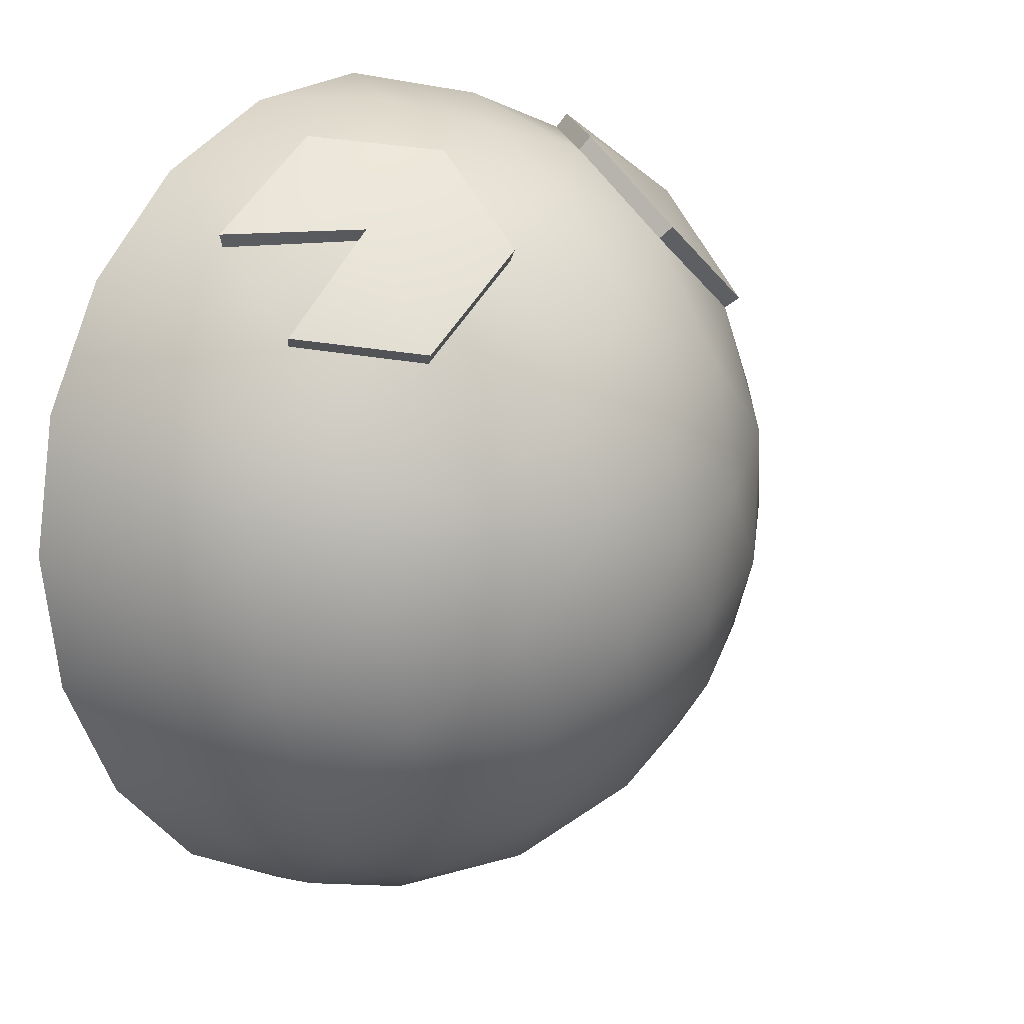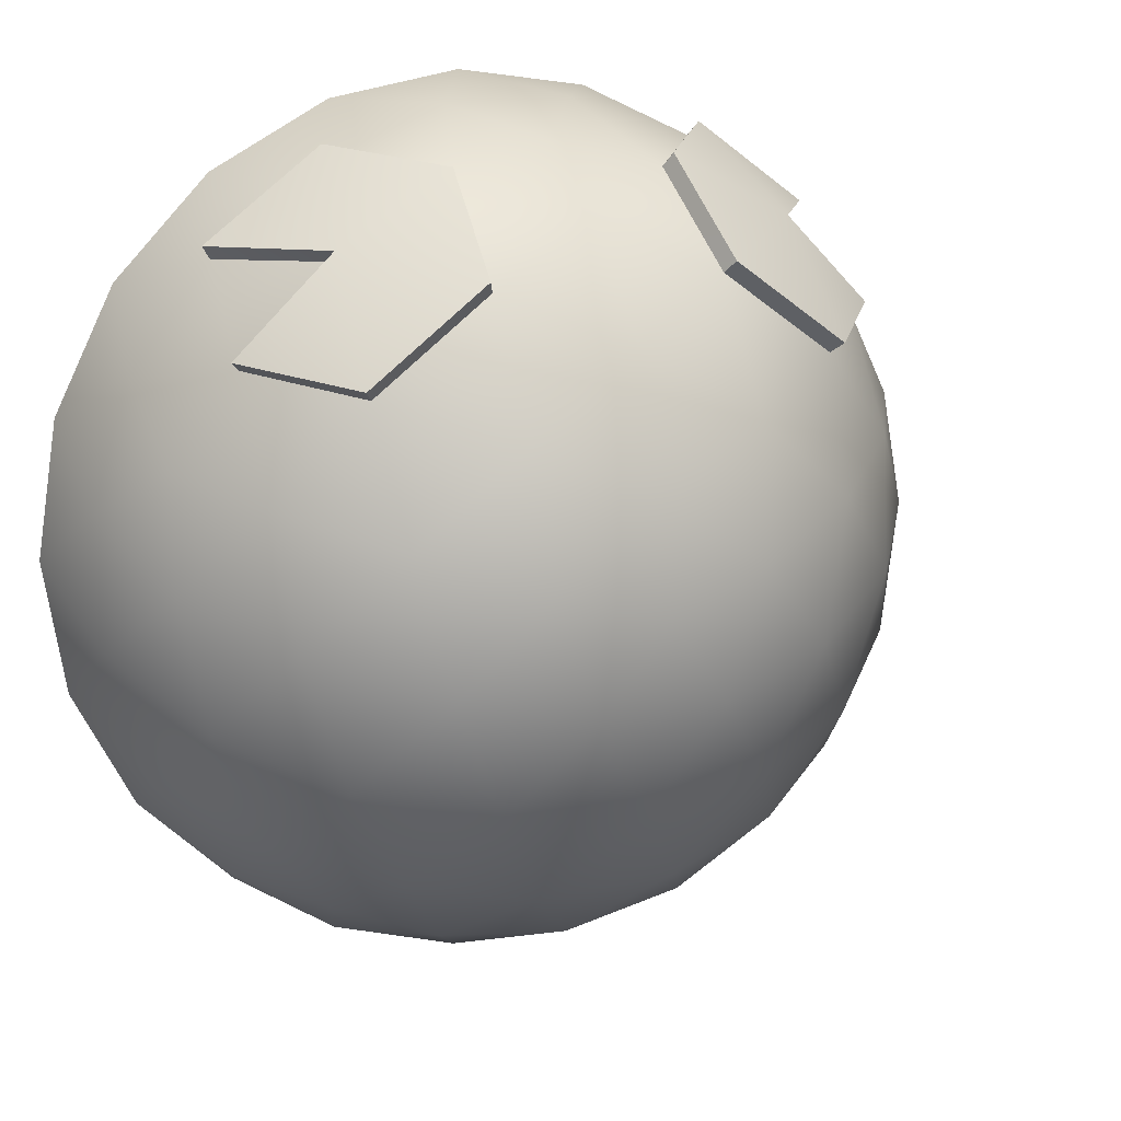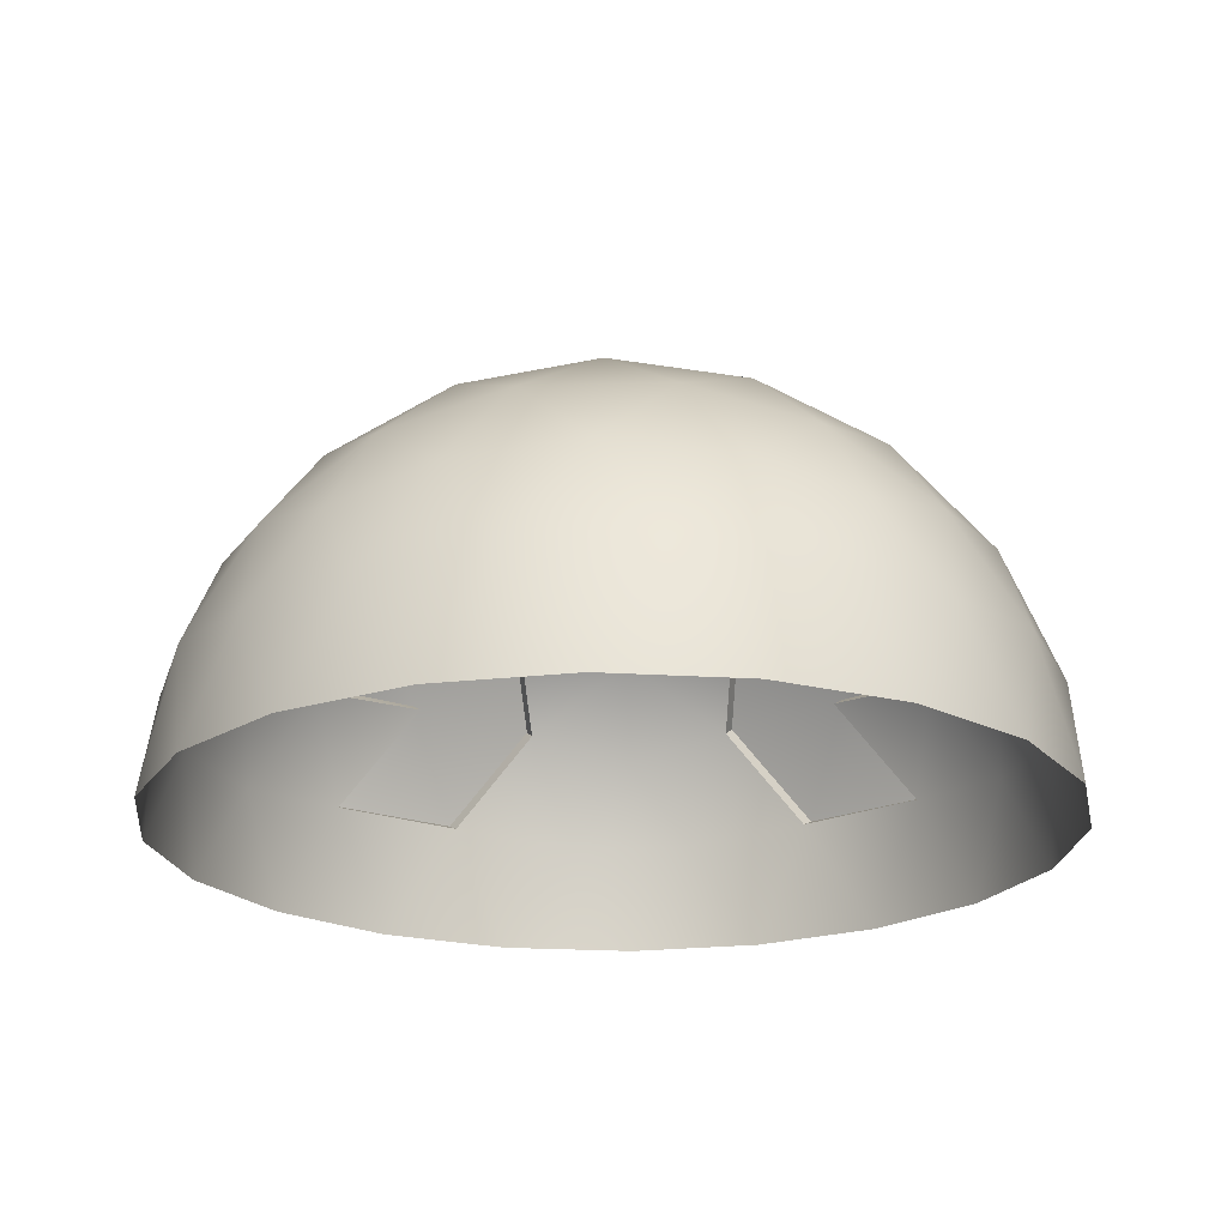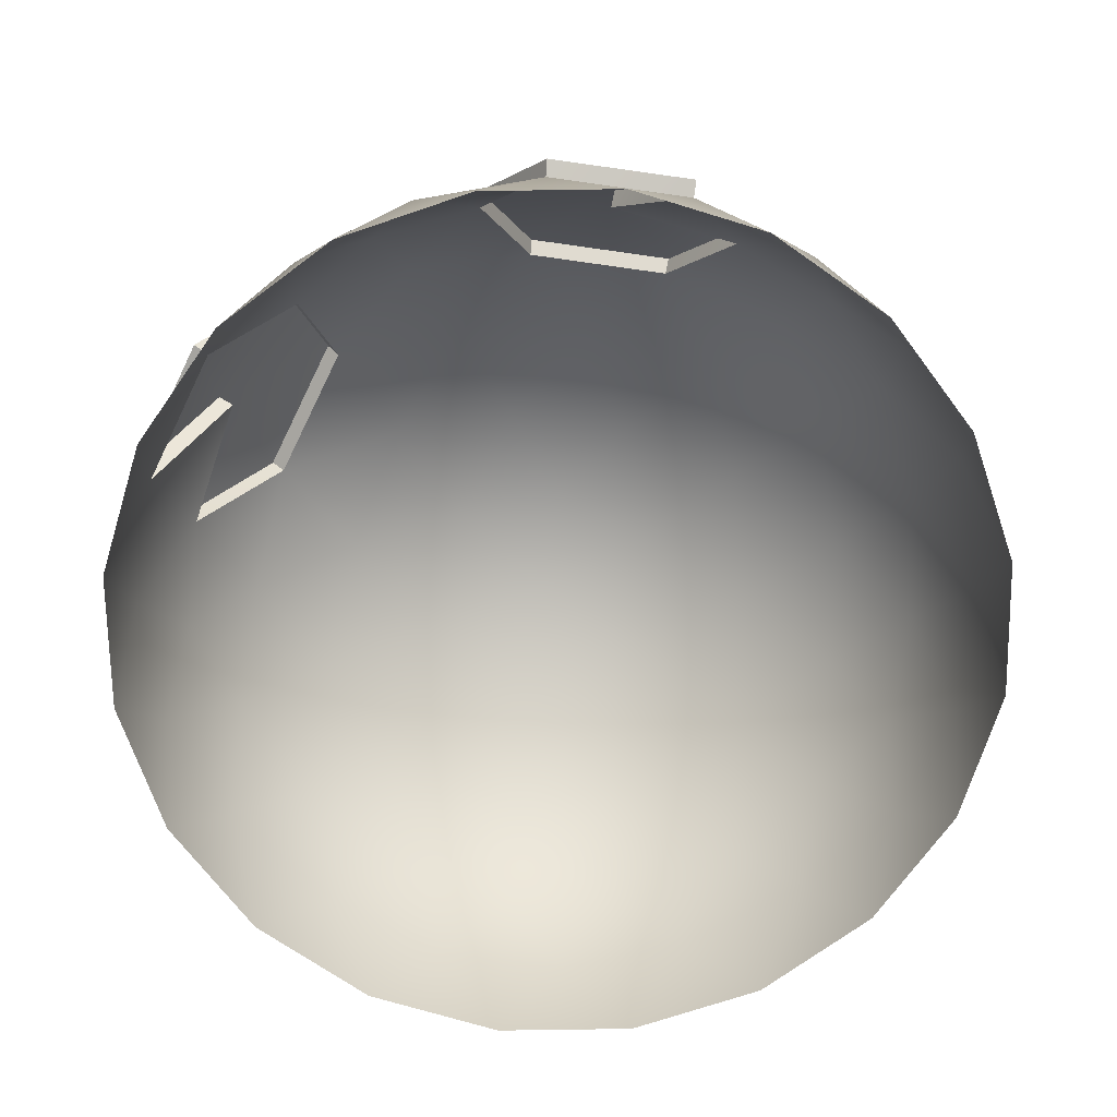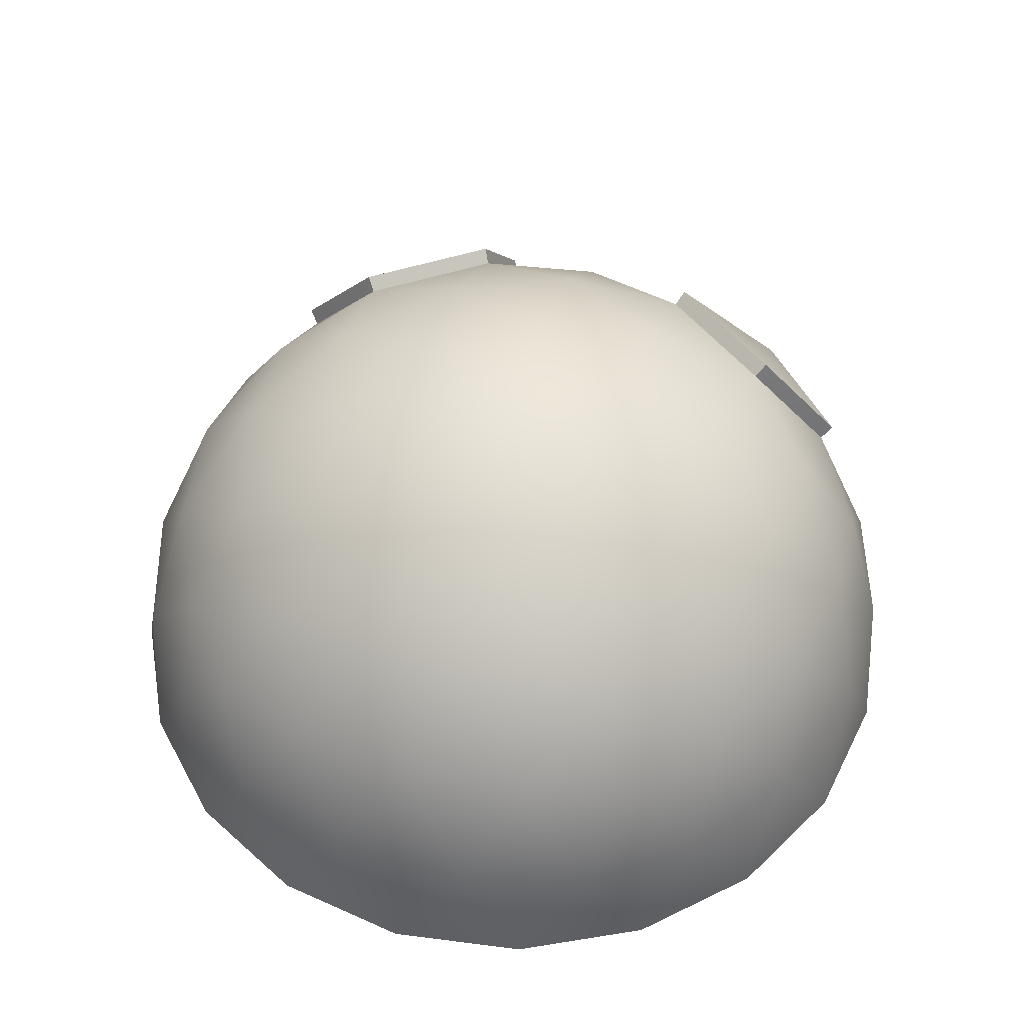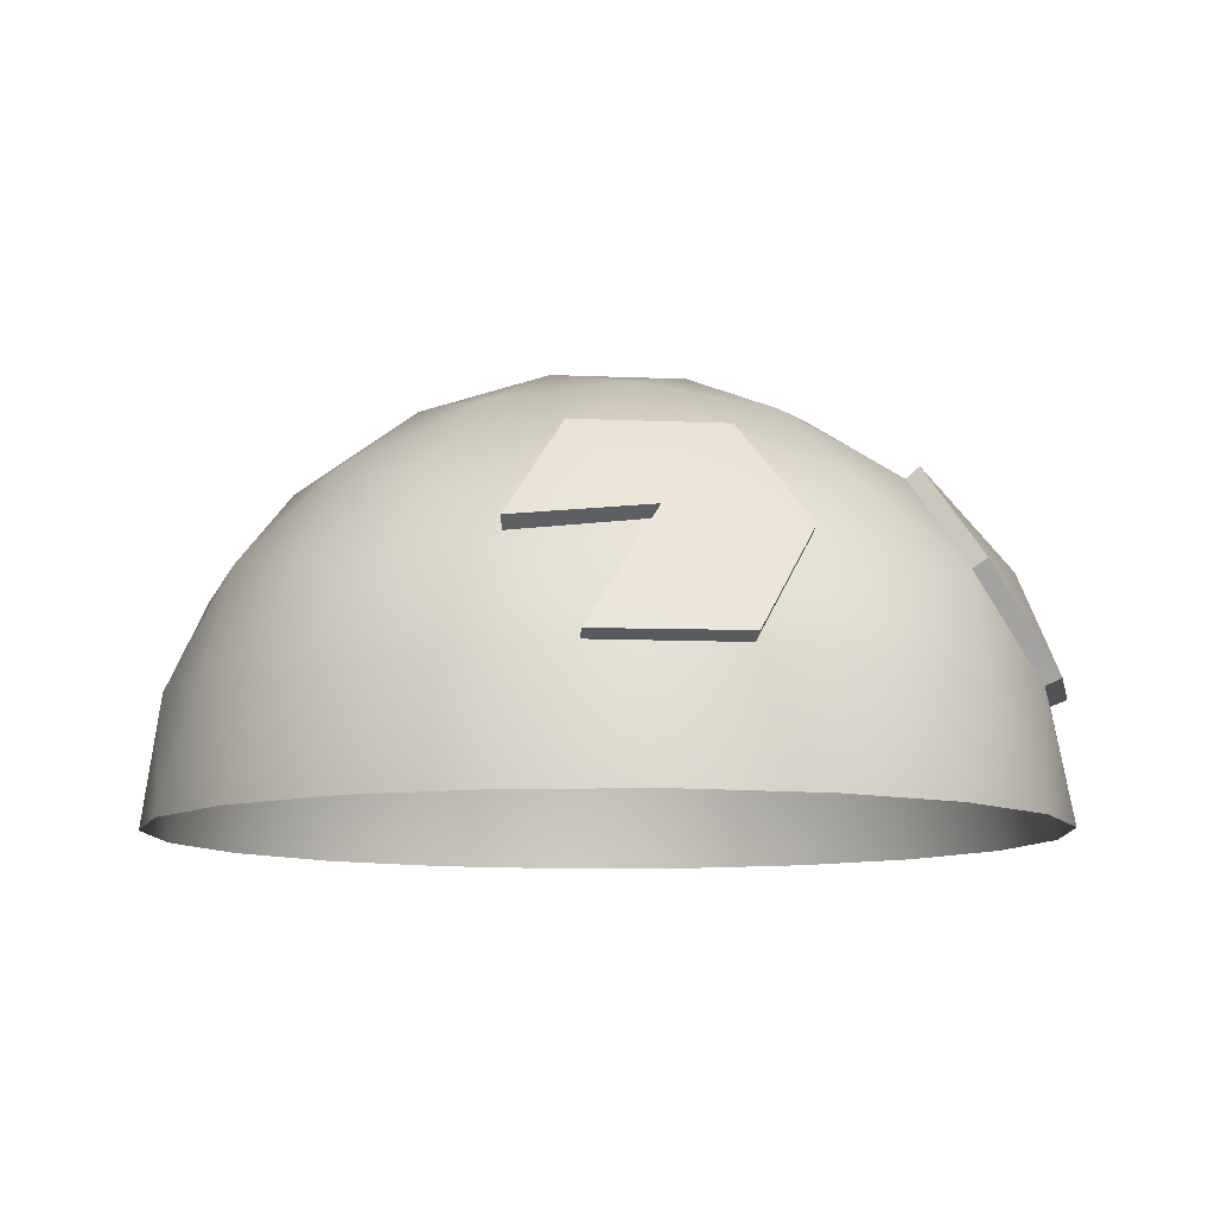
<metadata>
{"format":"obj","ext":"obj","renderer":"f3d","projection":"perspective","resolution":1024,"background":"white","views":[{"elev":13.3,"azim":130.9,"up":"+Z"},{"elev":15.9,"azim":153.2,"up":"+Z"},{"elev":-21.3,"azim":-177.4,"up":"+Y"},{"elev":-70.0,"azim":27.9,"up":"+Y"},{"elev":51.3,"azim":-163.0,"up":"+Y"},{"elev":-9.8,"azim":-42.7,"up":"+Y"}]}
</metadata>
<code>
o pacman_head
v -0.8506 0.4472 0.2764
v -0.5257 0.4472 -0.7236
v 0.5257 0.4472 -0.7236
v 0.8506 0.4472 0.2764
v 0 0.4472 0.8944
v 0 1 0
v -0.1476 0.2511 0.9566
v -0.309 -0 0.9511
v 0.309 0 0.9511
v 0.1476 0.2511 0.9566
v -0.9554 0.2512 0.1552
v -1 -0 0
v -0.809 0 0.5878
v -0.8642 0.2512 0.436
v -0.4429 0.2512 -0.8607
v -0.309 -0 -0.9511
v -0.809 0 -0.5878
v -0.6817 0.2512 -0.6872
v 0.6817 0.2512 -0.6872
v 0.809 -0 -0.5878
v 0.309 0 -0.9511
v 0.4429 0.2512 -0.8607
v 0.8642 0.2512 0.436
v 0.809 -0 0.5878
v 1 0 0
v 0.9554 0.2512 0.1552
v -0.2539 0.5232 0.8619
v -0.5 0.5257 0.6882
v -0.7399 0.5261 0.506
v -0.8642 0.5023 0.02964
v -0.809 0.5257 -0.2629
v -0.6817 0.5023 -0.5319
v -0.2952 0.5023 -0.8127
v 0 0.5257 -0.8506
v 0.2952 0.5023 -0.8127
v 0.6817 0.5023 -0.5319
v 0.809 0.5257 -0.2629
v 0.8642 0.5023 0.02964
v 0.7399 0.5261 0.506
v 0.5234 0.5455 0.7152
v 0.2539 0.5232 0.8619
v -0.2389 0.9679 0.07761
v -0.5 0.8507 0.1625
v -0.7166 0.6575 0.2328
v 0 0.6575 0.7534
v 0 0.8507 0.5257
v 0 0.9679 0.2511
v -0.1476 0.9679 -0.2032
v -0.309 0.8507 -0.4253
v -0.4429 0.6575 -0.6095
v 0.1476 0.9679 -0.2032
v 0.309 0.8507 -0.4253
v 0.4429 0.6575 -0.6095
v 0.2389 0.9679 0.07761
v 0.5 0.8507 0.1625
v 0.7166 0.6575 0.2328
v 0.2629 0.8944 0.3618
v 0.2786 0.7492 0.6649
v 0.5463 0.7492 0.4704
v 0.4253 0.8944 -0.1382
v 0.6882 0.7236 -0.05279
v 0.5878 0.7236 -0.3618
v 0 0.8944 -0.4472
v 0.1625 0.7236 -0.6708
v -0.1625 0.7236 -0.6708
v -0.4253 0.8944 -0.1382
v -0.5878 0.7236 -0.3618
v -0.6882 0.7236 -0.05279
v -0.2629 0.8944 0.3618
v -0.5463 0.7492 0.4704
v -0.2786 0.7492 0.6649
v 0.4253 0.2764 0.8618
v 0.5878 0 0.809
v 0.7101 0.2908 0.701
v 0.9511 0.2764 -0.1382
v 0.9511 -0 -0.309
v 0.8506 0.2764 -0.4472
v 0.1625 0.2764 -0.9472
v -0 1e-06 -1
v -0.1625 0.2764 -0.9472
v -0.8506 0.2764 -0.4472
v -0.9511 -1e-06 -0.309
v -0.9511 0.2764 -0.1382
v -0.7101 0.2908 0.701
v -0.5878 -2e-06 0.809
v -0.4444 0.2925 0.8932
v 0.9511 -0 0.309
v 0.5878 -0 -0.809
v -0.5878 0 -0.809
v -0.9511 0 0.309
v 0 0 1
v -0.5234 0.5455 0.7152
v -0.7166 0.5023 0.484
v 0.7166 0.5023 0.484
v 0.5 0.5257 0.6882
v 0.2629 0.7236 0.6382
v 0.5257 0.7236 0.4472
v 0.2389 0.5023 0.8311
v -0.5257 0.7236 0.4472
v -0.2629 0.7236 0.6382
v -0.2389 0.5023 0.8311
v 0.4444 0.2925 0.8932
v 0.6882 0.2764 0.6708
v -0.6882 0.2764 0.6708
v -0.4253 0.2764 0.8618
f 1 93 44
f 2 32 50
f 3 35 53
f 4 38 56
f 5 98 45
f 47 54 6
f 46 57 47
f 45 96 46
f 47 57 54
f 57 55 54
f 46 96 57
f 96 97 57
f 57 97 55
f 97 56 55
f 45 98 96
f 41 40 58
f 58 40 59
f 40 39 59
f 97 94 56
f 94 4 56
f 54 51 6
f 55 60 54
f 56 61 55
f 54 60 51
f 60 52 51
f 55 61 60
f 61 62 60
f 60 62 52
f 62 53 52
f 56 38 61
f 38 37 61
f 61 37 62
f 37 36 62
f 62 36 53
f 36 3 53
f 51 48 6
f 52 63 51
f 53 64 52
f 51 63 48
f 63 49 48
f 52 64 63
f 64 65 63
f 63 65 49
f 65 50 49
f 53 35 64
f 35 34 64
f 64 34 65
f 34 33 65
f 65 33 50
f 33 2 50
f 48 42 6
f 49 66 48
f 50 67 49
f 48 66 42
f 66 43 42
f 49 67 66
f 67 68 66
f 66 68 43
f 68 44 43
f 50 32 67
f 32 31 67
f 67 31 68
f 31 30 68
f 68 30 44
f 30 1 44
f 42 47 6
f 43 69 42
f 44 99 43
f 42 69 47
f 69 46 47
f 43 99 69
f 99 100 69
f 69 100 46
f 100 45 46
f 44 93 99
f 29 92 70
f 70 92 71
f 92 27 71
f 100 101 45
f 101 5 45
f 10 98 5
f 9 72 10
f 10 72 98
f 102 40 41
f 9 73 72
f 73 103 72
f 102 74 40
f 103 94 95
f 73 24 103
f 24 23 103
f 103 23 94
f 23 4 94
f 26 38 4
f 25 75 26
f 26 75 38
f 75 37 38
f 25 76 75
f 76 77 75
f 75 77 37
f 77 36 37
f 76 20 77
f 20 19 77
f 77 19 36
f 19 3 36
f 22 35 3
f 21 78 22
f 22 78 35
f 78 34 35
f 21 79 78
f 79 80 78
f 78 80 34
f 80 33 34
f 79 16 80
f 16 15 80
f 80 15 33
f 15 2 33
f 18 32 2
f 17 81 18
f 18 81 32
f 81 31 32
f 17 82 81
f 82 83 81
f 81 83 31
f 83 30 31
f 82 12 83
f 12 11 83
f 83 11 30
f 11 1 30
f 14 93 1
f 13 104 14
f 14 104 93
f 104 28 93
f 13 85 104
f 85 105 104
f 84 86 92
f 86 27 92
f 85 8 105
f 8 7 105
f 105 7 101
f 7 5 101
f 23 26 4
f 24 87 23
f 23 87 26
f 87 25 26
f 19 22 3
f 20 88 19
f 19 88 22
f 88 21 22
f 15 18 2
f 16 89 15
f 15 89 18
f 89 17 18
f 11 14 1
f 12 90 11
f 11 90 14
f 90 13 14
f 7 10 5
f 8 91 7
f 7 91 10
f 91 9 10
f 29 28 92
f 39 95 94
f 59 96 58
f 58 98 41
f 39 97 59
f 70 100 99
f 29 99 93
f 71 101 100
f 102 98 72
f 74 72 103
f 74 95 40
f 84 28 104
f 86 101 27
f 84 105 86
f 29 93 28
f 39 40 95
f 59 97 96
f 58 96 98
f 39 94 97
f 70 71 100
f 29 70 99
f 71 27 101
f 102 41 98
f 74 102 72
f 74 103 95
f 84 92 28
f 86 105 101
f 84 104 105

</code>
